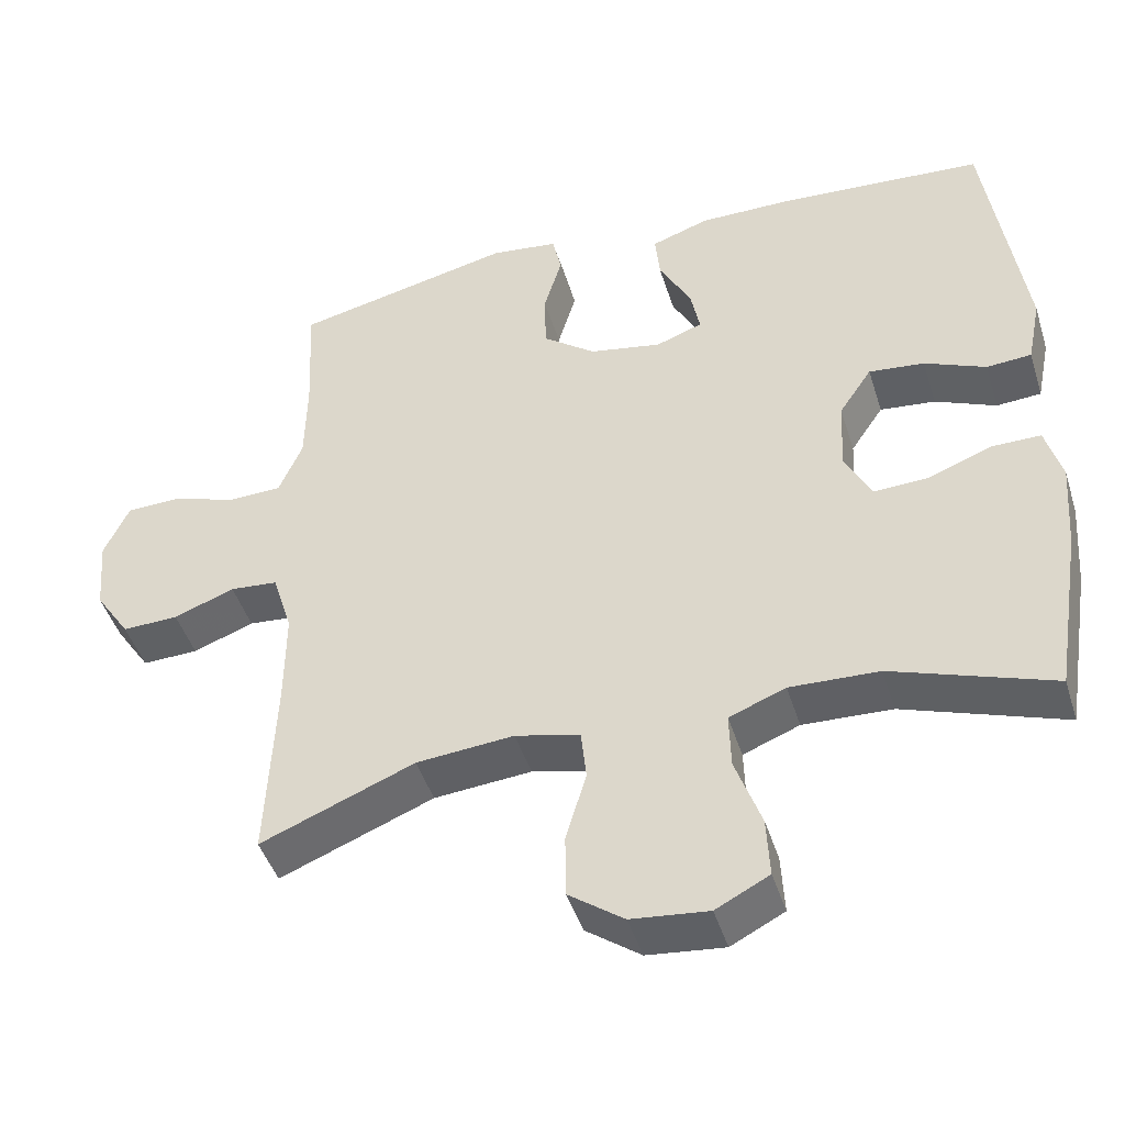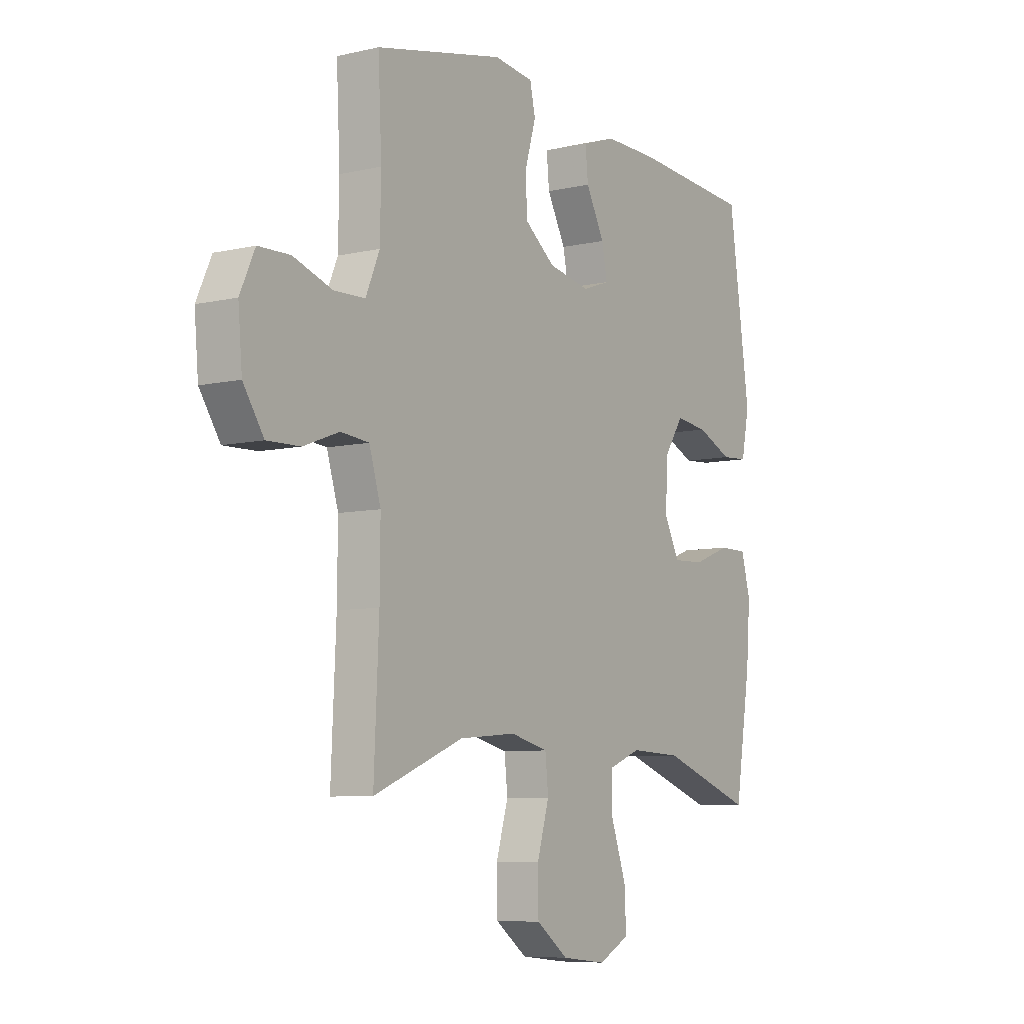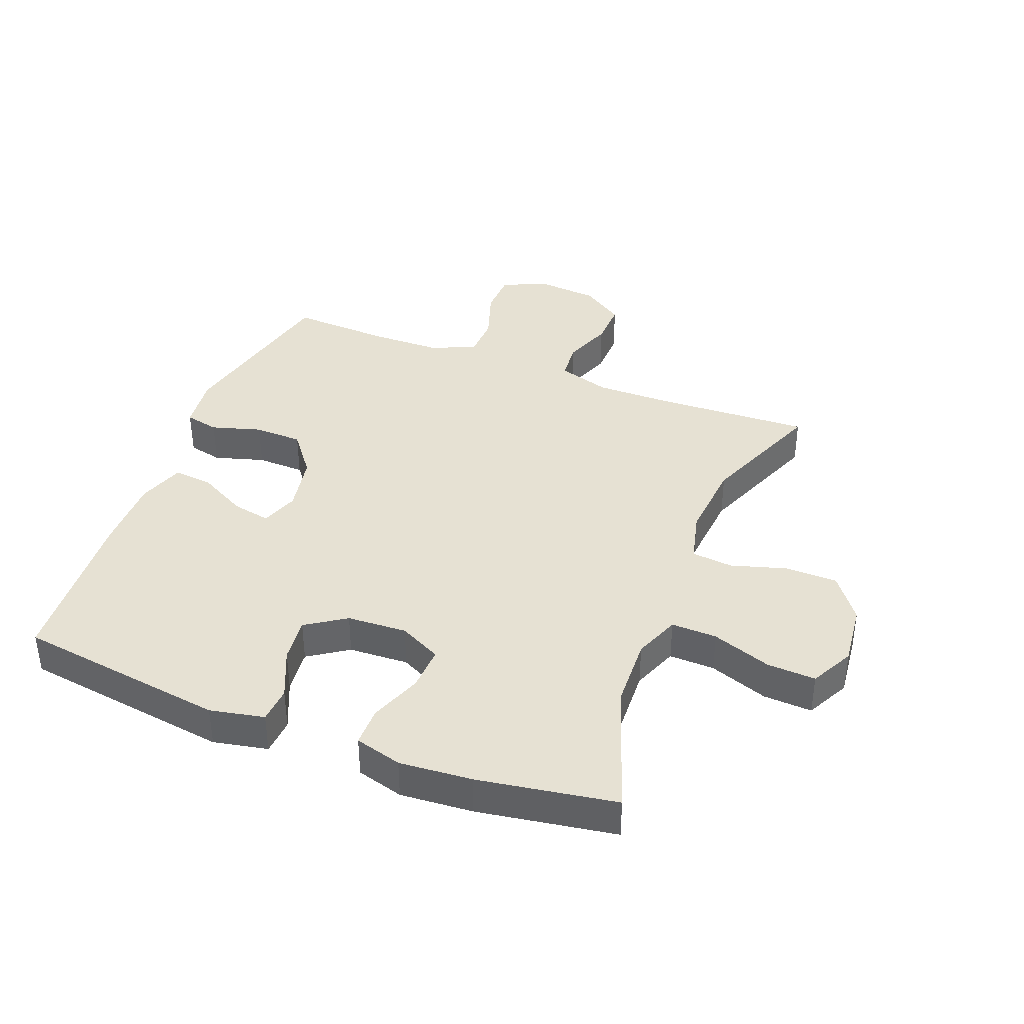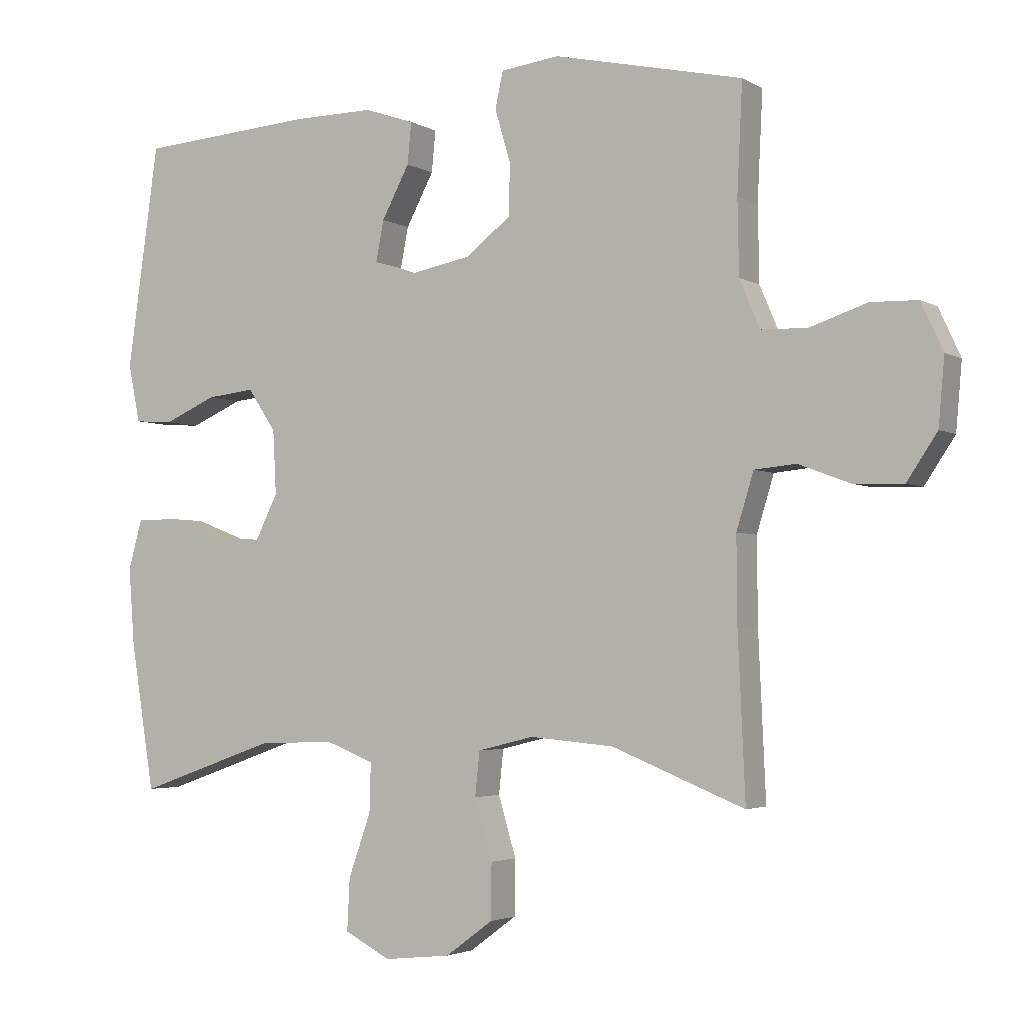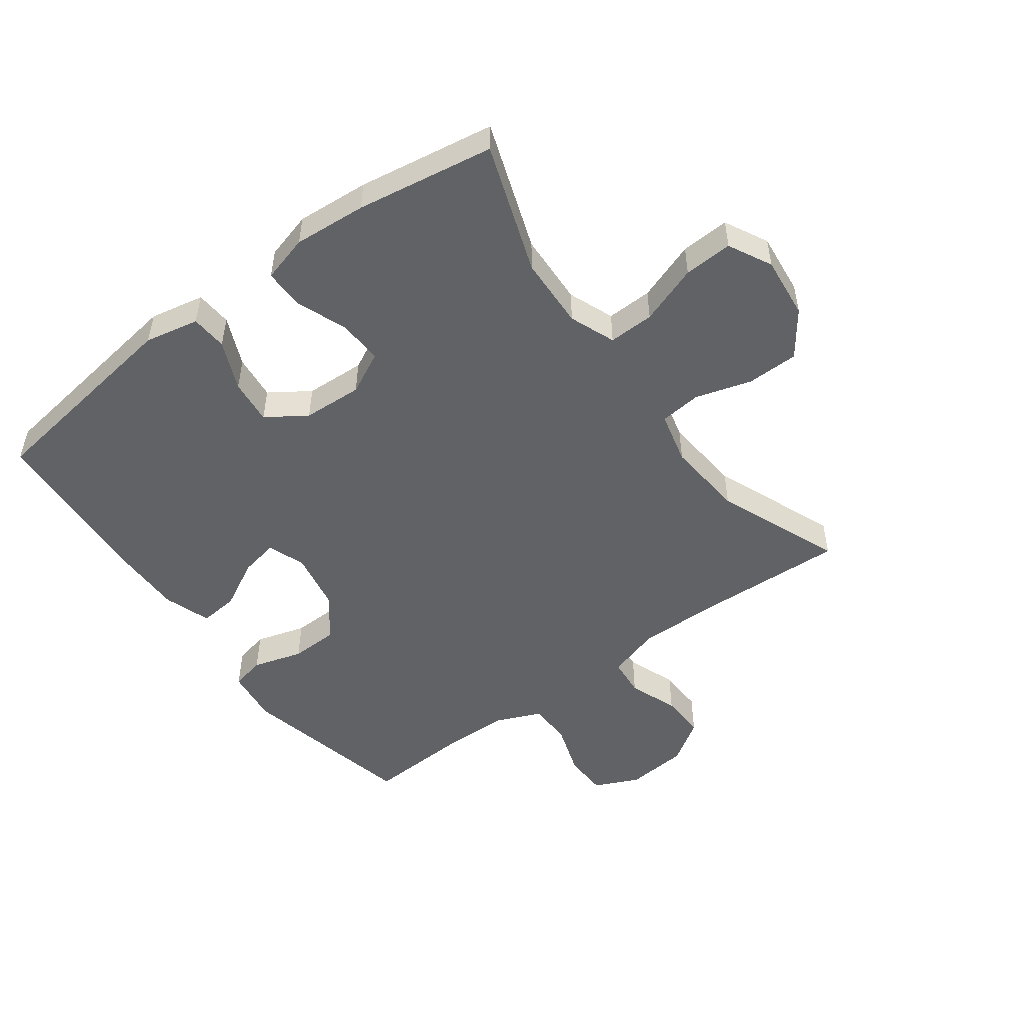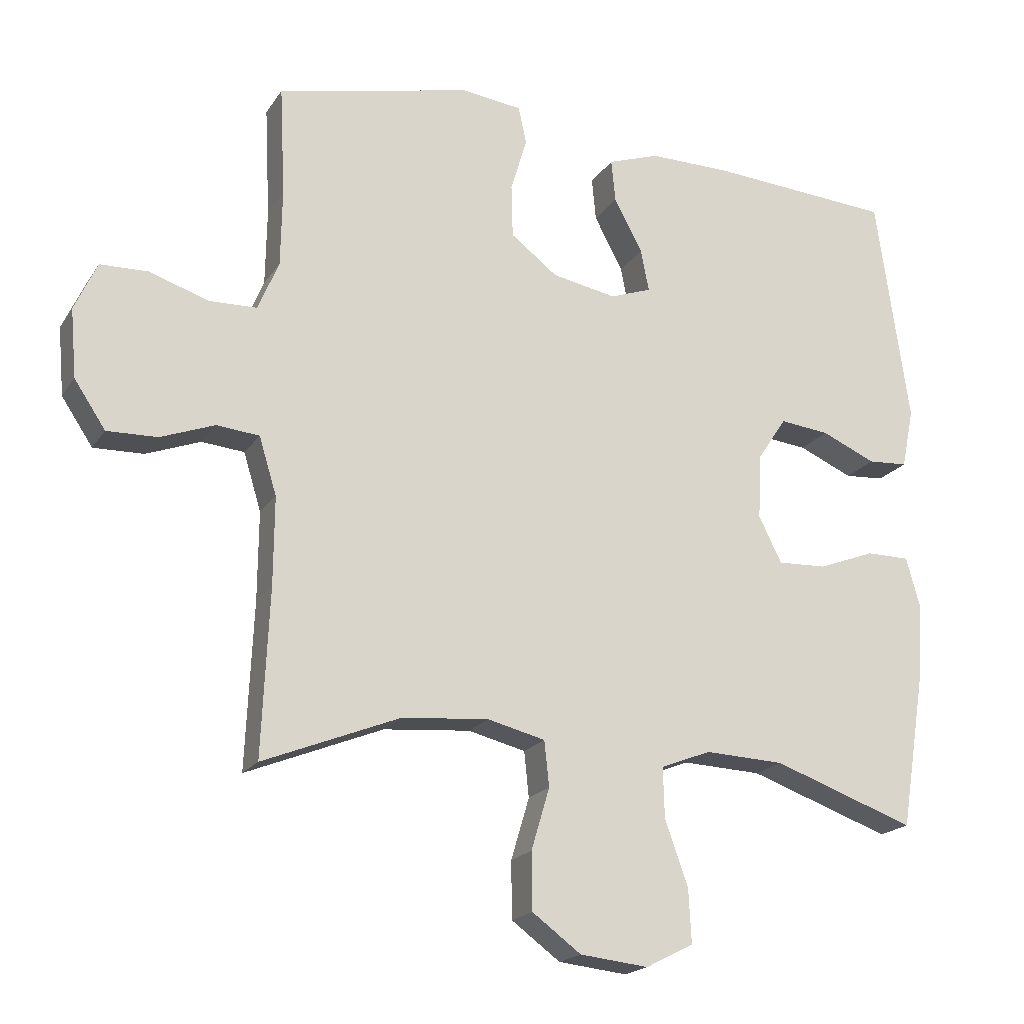
<metadata>
{"format":"obj","ext":"obj","renderer":"f3d","projection":"perspective","resolution":1024,"background":"white","views":[{"elev":-45.5,"azim":17.1,"up":"+Z"},{"elev":-7.5,"azim":-56.8,"up":"+Z"},{"elev":38.9,"azim":111.2,"up":"+Y"},{"elev":-3.1,"azim":-151.0,"up":"+Z"},{"elev":-50.5,"azim":126.4,"up":"+Y"},{"elev":-19.3,"azim":-23.4,"up":"+Z"}]}
</metadata>
<code>
v 0.5 0.07 0.5
v 0.548 0.07 0.16
v 0.53 0.07 0.072
v 0.471 0.07 0.068
v 0.391 0.07 0.103
v 0.318 0.07 0.111
v 0.275 0.07 0.047
v 0.27 0.07 -0.05
v 0.304 0.07 -0.118
v 0.376 0.07 -0.115
v 0.46 0.07 -0.083
v 0.524 0.07 -0.083
v 0.545 0.07 -0.159
v 0.536 0.07 -0.277
v 0.5 0.07 -0.5
v 0.29 0.07 -0.426
v 0.173 0.07 -0.421
v 0.099 0.07 -0.45
v 0.101 0.07 -0.524
v 0.135 0.07 -0.62
v 0.139 0.07 -0.699
v 0.069 0.07 -0.735
v -0.032 0.07 -0.724
v -0.104 0.07 -0.671
v -0.105 0.07 -0.587
v -0.078 0.07 -0.496
v -0.085 0.07 -0.429
v -0.17 0.07 -0.408
v -0.298 0.07 -0.419
v -0.5 0.07 -0.5
v -0.489 0.07 -0.255
v -0.488 0.07 -0.125
v -0.514 0.07 -0.04
v -0.577 0.07 -0.034
v -0.657 0.07 -0.064
v -0.731 0.07 -0.066
v -0.777 0.07 0.003
v -0.786 0.07 0.104
v -0.753 0.07 0.176
v -0.682 0.07 0.178
v -0.595 0.07 0.149
v -0.525 0.07 0.151
v -0.494 0.07 0.224
v -0.492 0.07 0.337
v -0.5 0.07 0.5
v -0.212 0.07 0.564
v -0.123 0.07 0.553
v -0.111 0.07 0.498
v -0.135 0.07 0.417
v -0.133 0.07 0.339
v -0.064 0.07 0.286
v 0.031 0.07 0.268
v 0.092 0.07 0.29
v 0.08 0.07 0.352
v 0.038 0.07 0.431
v 0.032 0.07 0.494
v 0.108 0.07 0.52
v 0.23 0.07 0.519
v 0.5 0 0.5
v 0.548 0 0.16
v 0.53 0 0.072
v 0.471 0 0.068
v 0.391 0 0.103
v 0.318 0 0.111
v 0.275 0 0.047
v 0.27 0 -0.05
v 0.304 0 -0.118
v 0.376 0 -0.115
v 0.46 0 -0.083
v 0.524 0 -0.083
v 0.545 0 -0.159
v 0.536 0 -0.277
v 0.5 0 -0.5
v 0.29 0 -0.426
v 0.173 0 -0.421
v 0.099 0 -0.45
v 0.101 0 -0.524
v 0.135 0 -0.62
v 0.139 0 -0.699
v 0.069 0 -0.735
v -0.032 0 -0.724
v -0.104 0 -0.671
v -0.105 0 -0.587
v -0.078 0 -0.496
v -0.085 0 -0.429
v -0.17 0 -0.408
v -0.298 0 -0.419
v -0.5 0 -0.5
v -0.489 0 -0.255
v -0.488 0 -0.125
v -0.514 0 -0.04
v -0.577 0 -0.034
v -0.657 0 -0.064
v -0.731 0 -0.066
v -0.777 0 0.003
v -0.786 0 0.104
v -0.753 0 0.176
v -0.682 0 0.178
v -0.595 0 0.149
v -0.525 0 0.151
v -0.494 0 0.224
v -0.492 0 0.337
v -0.5 0 0.5
v -0.212 0 0.564
v -0.123 0 0.553
v -0.111 0 0.498
v -0.135 0 0.417
v -0.133 0 0.339
v -0.064 0 0.286
v 0.031 0 0.268
v 0.092 0 0.29
v 0.08 0 0.352
v 0.038 0 0.431
v 0.032 0 0.494
v 0.108 0 0.52
v 0.23 0 0.519
f 3 4 5
f 2 3 5
f 1 2 5
f 58 1 5
f 57 58 5
f 56 57 5
f 55 56 5
f 54 55 5
f 53 54 5 6
f 52 53 6 7
f 51 52 7 8
f 50 51 8 9
f 47 48 49
f 46 47 49
f 45 46 49
f 44 45 49
f 43 44 49 50
f 42 43 50 9
f 39 40 41
f 38 39 41
f 37 38 41
f 36 37 41
f 35 36 41
f 34 35 41
f 33 34 41 42
f 32 33 42 9
f 29 30 31
f 31 32 9
f 29 31 9
f 28 29 9
f 24 25 26
f 23 24 26
f 22 23 26
f 21 22 26
f 20 21 26
f 19 20 26
f 18 19 26 27
f 28 9 10
f 27 28 10
f 18 27 10
f 17 18 10
f 14 15 16
f 14 16 17
f 13 14 17
f 12 13 17
f 11 12 17
f 10 11 17
f 63 62 61
f 63 61 60
f 63 60 59
f 63 59 116
f 63 116 115
f 63 115 114
f 63 114 113
f 63 113 112
f 64 63 112 111
f 65 64 111 110
f 66 65 110 109
f 67 66 109 108
f 107 106 105
f 107 105 104
f 107 104 103
f 107 103 102
f 108 107 102 101
f 67 108 101 100
f 99 98 97
f 99 97 96
f 99 96 95
f 99 95 94
f 99 94 93
f 99 93 92
f 100 99 92 91
f 67 100 91 90
f 89 88 87
f 67 90 89
f 67 89 87
f 67 87 86
f 84 83 82
f 84 82 81
f 84 81 80
f 84 80 79
f 84 79 78
f 84 78 77
f 85 84 77 76
f 68 67 86
f 68 86 85
f 68 85 76
f 68 76 75
f 74 73 72
f 75 74 72
f 75 72 71
f 75 71 70
f 75 70 69
f 75 69 68
f 1 59 60 2
f 2 60 61 3
f 3 61 62 4
f 4 62 63 5
f 5 63 64 6
f 6 64 65 7
f 7 65 66 8
f 8 66 67 9
f 9 67 68 10
f 10 68 69 11
f 11 69 70 12
f 12 70 71 13
f 13 71 72 14
f 14 72 73 15
f 15 73 74 16
f 16 74 75 17
f 17 75 76 18
f 18 76 77 19
f 19 77 78 20
f 20 78 79 21
f 21 79 80 22
f 22 80 81 23
f 23 81 82 24
f 24 82 83 25
f 25 83 84 26
f 26 84 85 27
f 27 85 86 28
f 28 86 87 29
f 29 87 88 30
f 30 88 89 31
f 31 89 90 32
f 32 90 91 33
f 33 91 92 34
f 34 92 93 35
f 35 93 94 36
f 36 94 95 37
f 37 95 96 38
f 38 96 97 39
f 39 97 98 40
f 40 98 99 41
f 41 99 100 42
f 42 100 101 43
f 43 101 102 44
f 44 102 103 45
f 45 103 104 46
f 46 104 105 47
f 47 105 106 48
f 48 106 107 49
f 49 107 108 50
f 50 108 109 51
f 51 109 110 52
f 52 110 111 53
f 53 111 112 54
f 54 112 113 55
f 55 113 114 56
f 56 114 115 57
f 57 115 116 58
f 58 116 59 1

</code>
